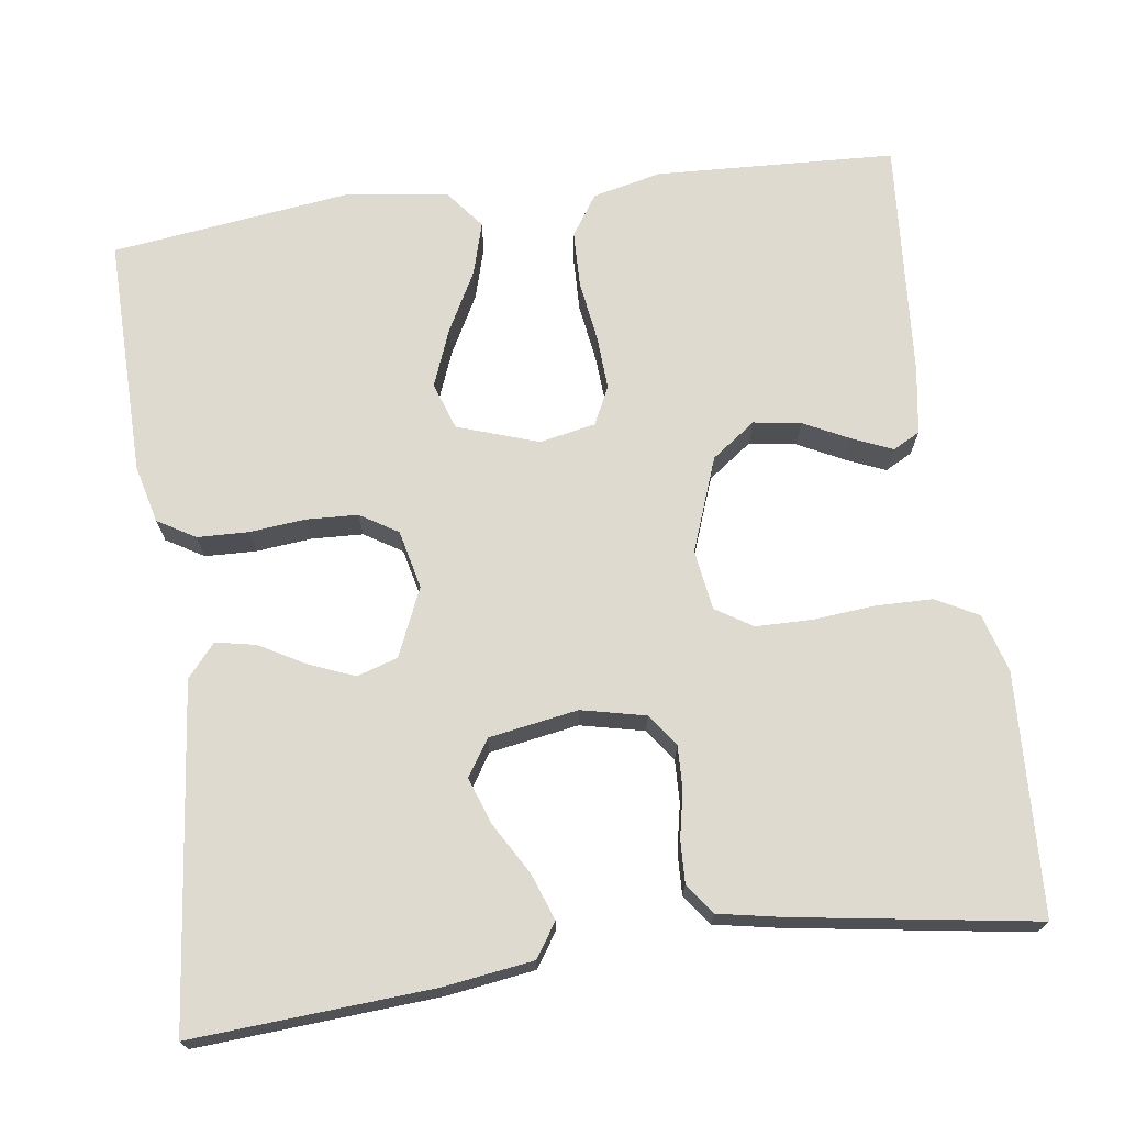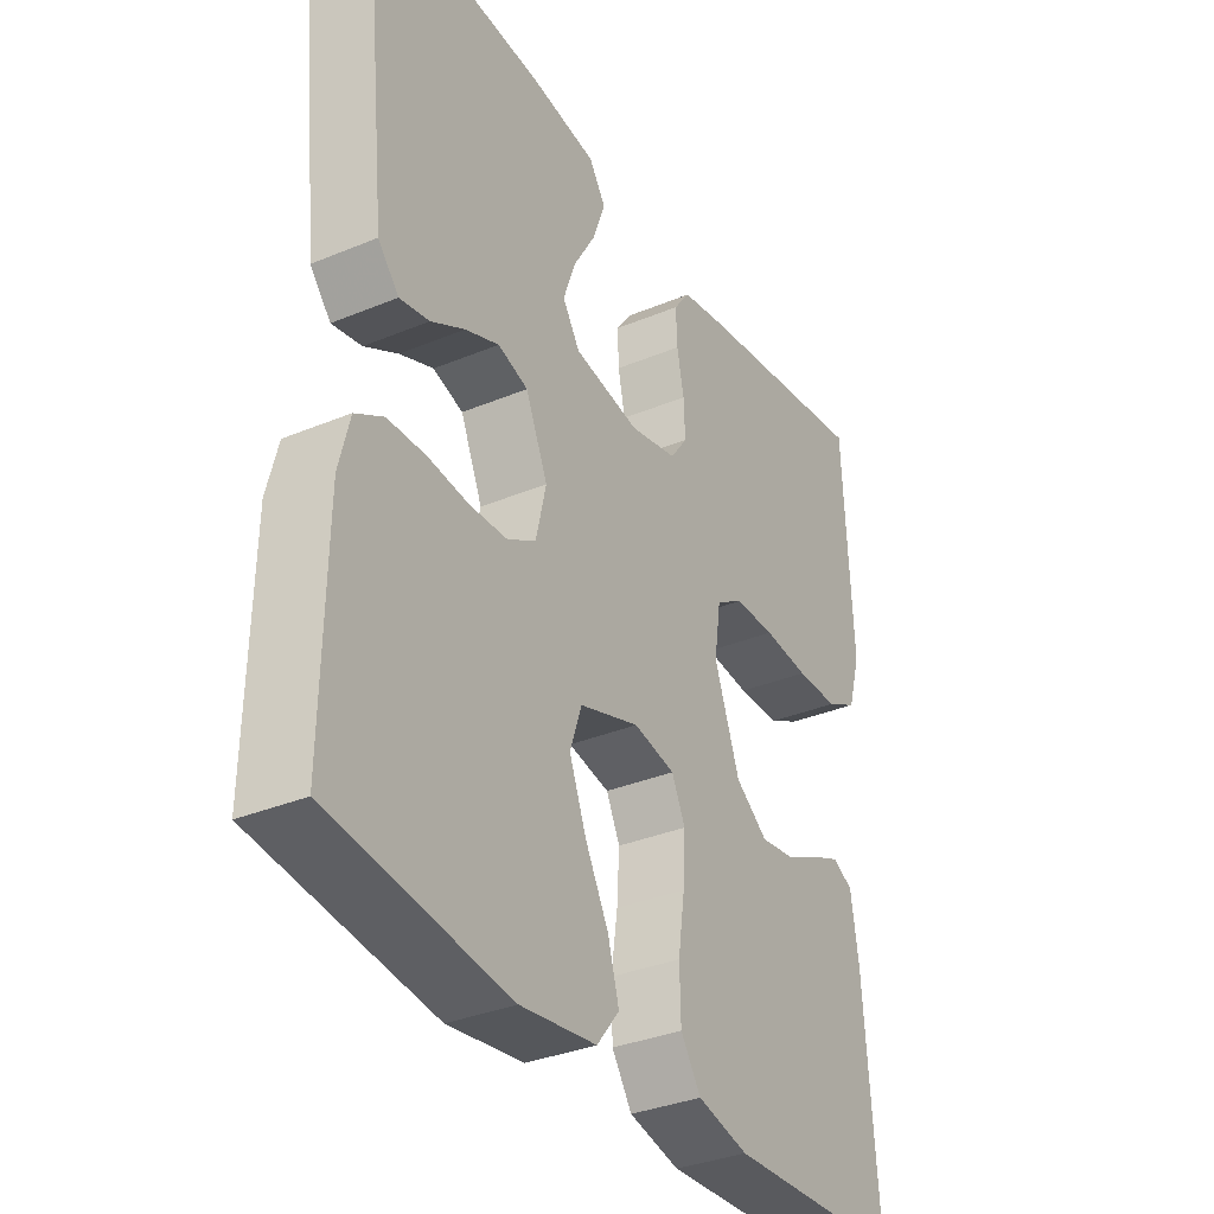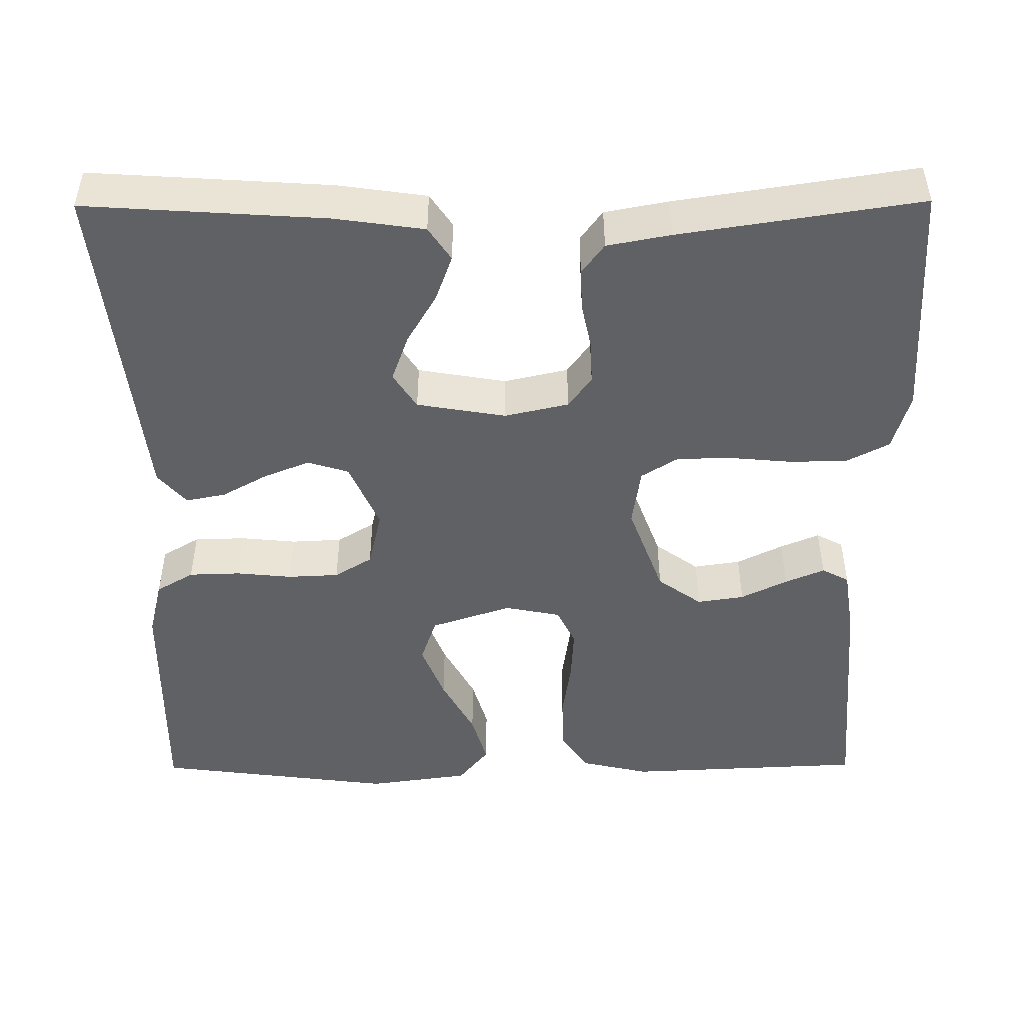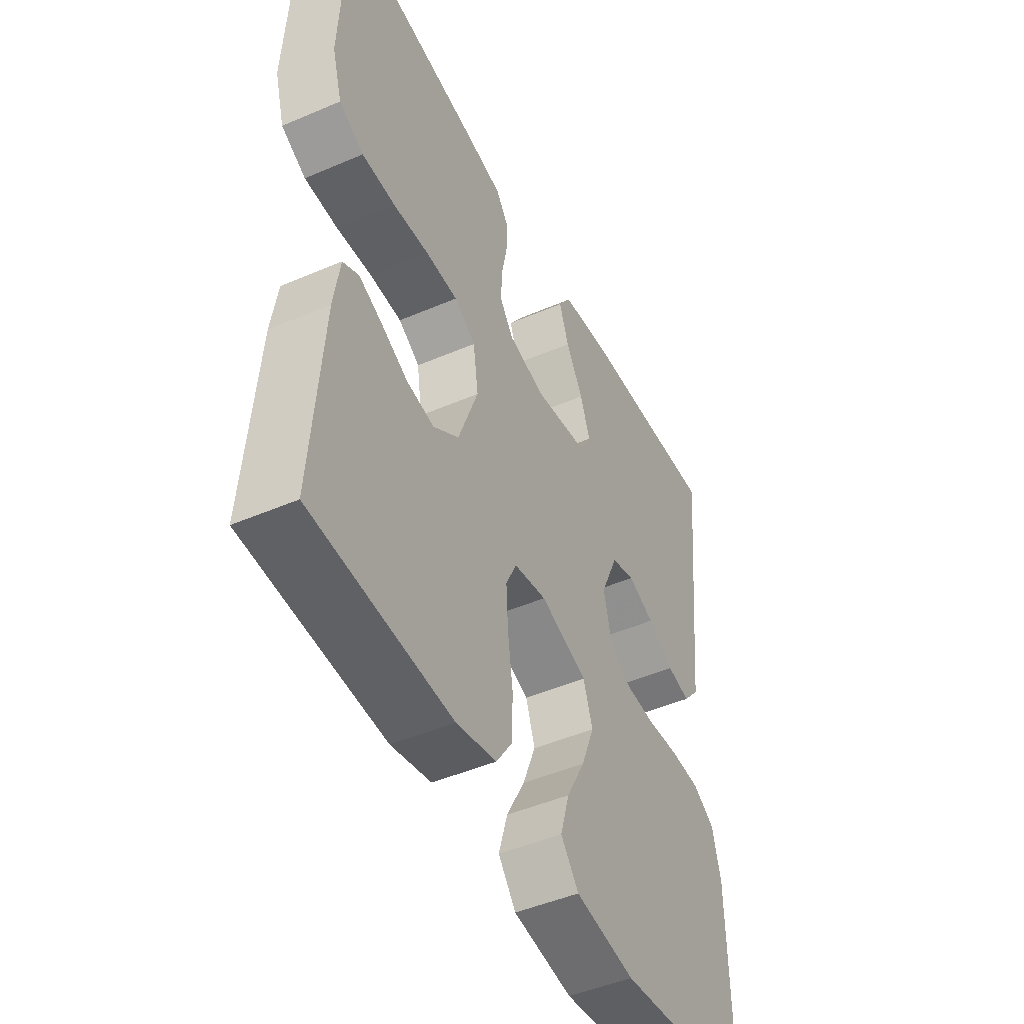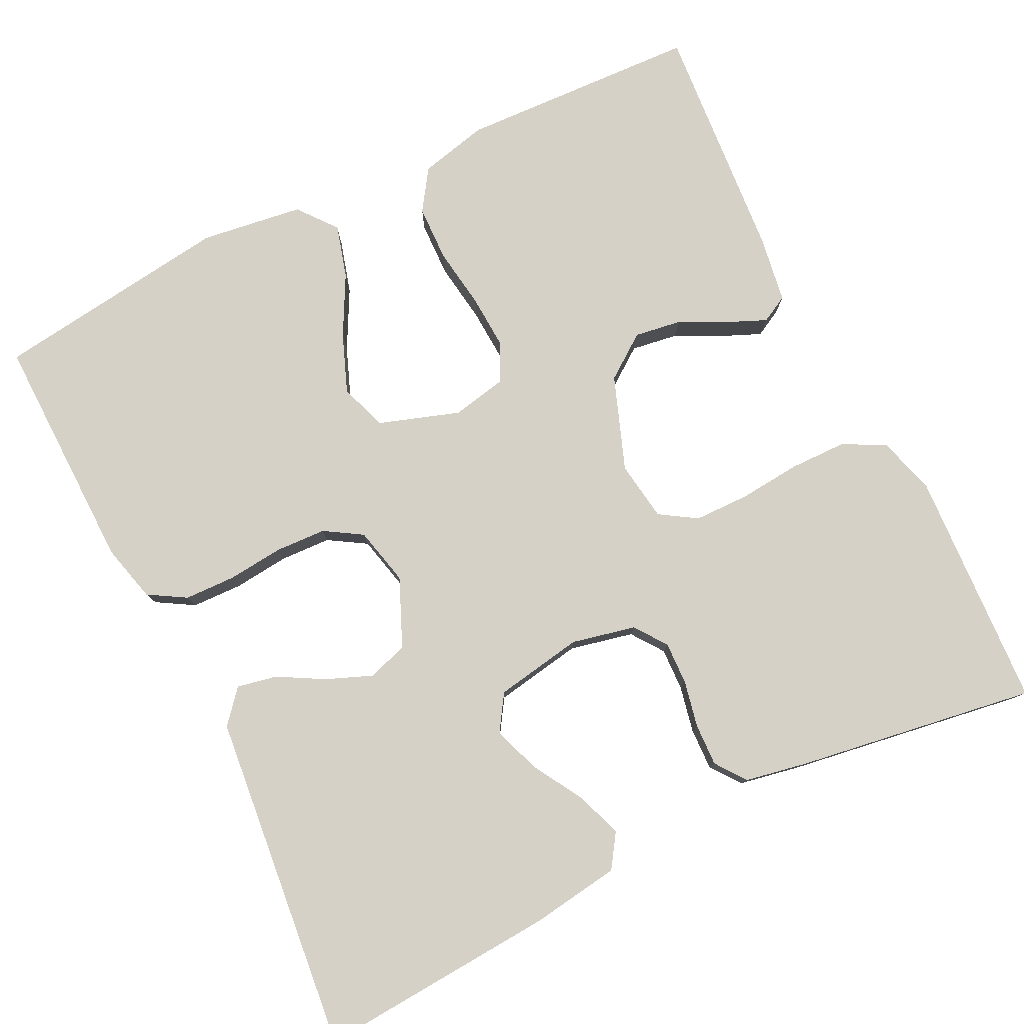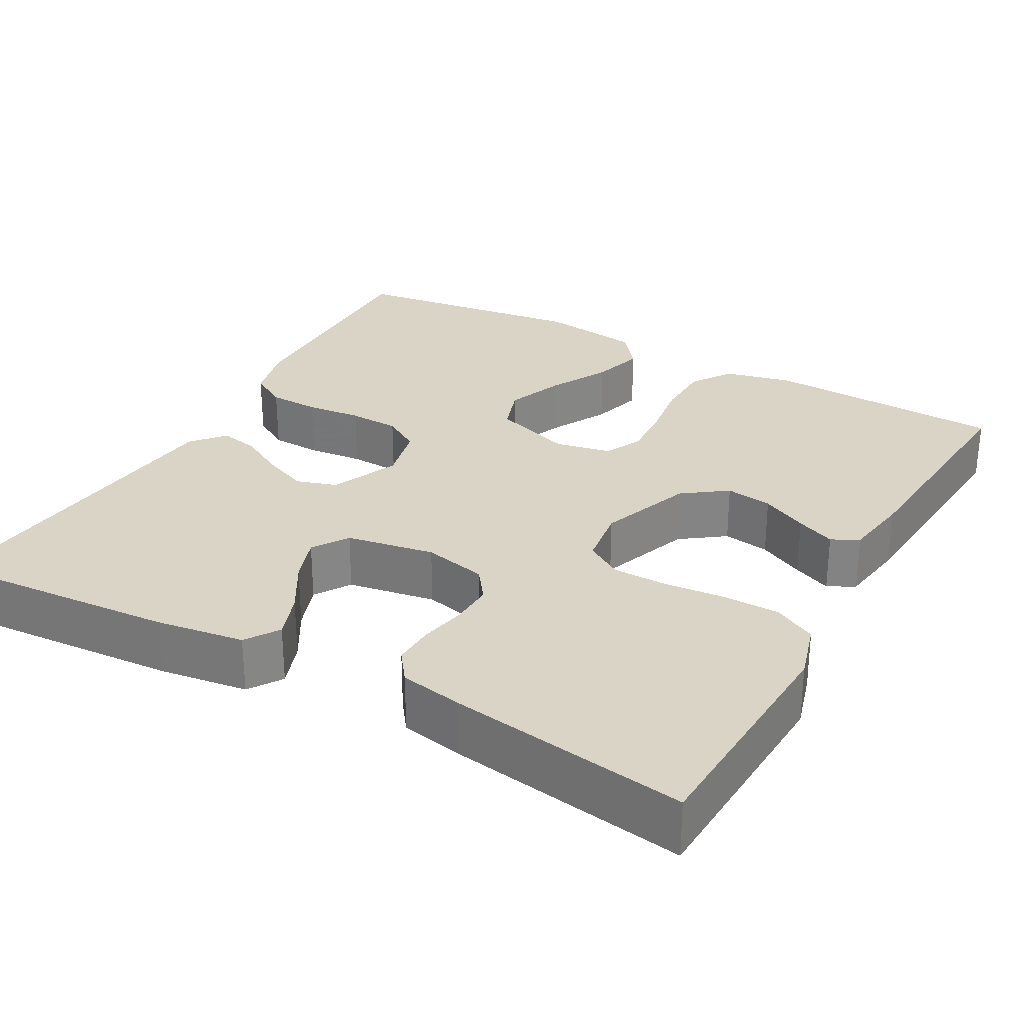
<metadata>
{"format":"obj","ext":"obj","renderer":"f3d","projection":"perspective","resolution":1024,"background":"white","views":[{"elev":70.9,"azim":-7.8,"up":"+Y"},{"elev":-34.2,"azim":-60.7,"up":"+Z"},{"elev":-47.6,"azim":0.4,"up":"+Y"},{"elev":-47.3,"azim":115.9,"up":"+Z"},{"elev":79.3,"azim":-26.3,"up":"+Y"},{"elev":28.9,"azim":29.0,"up":"+Y"}]}
</metadata>
<code>
v 0.5 0.07 0.5
v 0.515 0.07 0.2
v 0.494 0.07 0.127
v 0.441 0.07 0.099
v 0.369 0.07 0.098
v 0.292 0.07 0.105
v 0.223 0.07 0.104
v 0.177 0.07 0.075
v 0.166 0.07 0
v 0.209 0.07 -0.117
v 0.264 0.07 -0.157
v 0.323 0.07 -0.148
v 0.381 0.07 -0.119
v 0.43 0.07 -0.098
v 0.464 0.07 -0.116
v 0.477 0.07 -0.2
v 0.5 0.07 -0.5
v 0.2 0.07 -0.514
v 0.114 0.07 -0.494
v 0.08 0.07 -0.443
v 0.078 0.07 -0.373
v 0.089 0.07 -0.297
v 0.093 0.07 -0.229
v 0.07 0.07 -0.181
v 0 0.07 -0.167
v -0.101 0.07 -0.201
v -0.121 0.07 -0.26
v -0.093 0.07 -0.332
v -0.053 0.07 -0.407
v -0.034 0.07 -0.473
v -0.072 0.07 -0.521
v -0.2 0.07 -0.539
v -0.5 0.07 -0.5
v -0.495 0.07 -0.2
v -0.477 0.07 -0.128
v -0.43 0.07 -0.1
v -0.366 0.07 -0.098
v -0.296 0.07 -0.105
v -0.232 0.07 -0.102
v -0.185 0.07 -0.073
v -0.168 0.07 0
v -0.205 0.07 0.085
v -0.256 0.07 0.101
v -0.313 0.07 0.078
v -0.37 0.07 0.046
v -0.42 0.07 0.036
v -0.455 0.07 0.077
v -0.468 0.07 0.2
v -0.5 0.07 0.5
v -0.2 0.07 0.48
v -0.089 0.07 0.464
v -0.061 0.07 0.422
v -0.082 0.07 0.364
v -0.119 0.07 0.301
v -0.14 0.07 0.242
v -0.111 0.07 0.197
v 0 0.07 0.178
v 0.08 0.07 0.196
v 0.109 0.07 0.236
v 0.107 0.07 0.29
v 0.095 0.07 0.348
v 0.093 0.07 0.401
v 0.121 0.07 0.439
v 0.2 0.07 0.454
v 0.5 0 0.5
v 0.515 0 0.2
v 0.494 0 0.127
v 0.441 0 0.099
v 0.369 0 0.098
v 0.292 0 0.105
v 0.223 0 0.104
v 0.177 0 0.075
v 0.166 0 0
v 0.209 0 -0.117
v 0.264 0 -0.157
v 0.323 0 -0.148
v 0.381 0 -0.119
v 0.43 0 -0.098
v 0.464 0 -0.116
v 0.477 0 -0.2
v 0.5 0 -0.5
v 0.2 0 -0.514
v 0.114 0 -0.494
v 0.08 0 -0.443
v 0.078 0 -0.373
v 0.089 0 -0.297
v 0.093 0 -0.229
v 0.07 0 -0.181
v 0 0 -0.167
v -0.101 0 -0.201
v -0.121 0 -0.26
v -0.093 0 -0.332
v -0.053 0 -0.407
v -0.034 0 -0.473
v -0.072 0 -0.521
v -0.2 0 -0.539
v -0.5 0 -0.5
v -0.495 0 -0.2
v -0.477 0 -0.128
v -0.43 0 -0.1
v -0.366 0 -0.098
v -0.296 0 -0.105
v -0.232 0 -0.102
v -0.185 0 -0.073
v -0.168 0 0
v -0.205 0 0.085
v -0.256 0 0.101
v -0.313 0 0.078
v -0.37 0 0.046
v -0.42 0 0.036
v -0.455 0 0.077
v -0.468 0 0.2
v -0.5 0 0.5
v -0.2 0 0.48
v -0.089 0 0.464
v -0.061 0 0.422
v -0.082 0 0.364
v -0.119 0 0.301
v -0.14 0 0.242
v -0.111 0 0.197
v 0 0 0.178
v 0.08 0 0.196
v 0.109 0 0.236
v 0.107 0 0.29
v 0.095 0 0.348
v 0.093 0 0.401
v 0.121 0 0.439
v 0.2 0 0.454
f 60 61 62 63
f 59 60 63 64
f 51 52 53 54
f 51 54 55
f 48 49 50 51
f 48 51 55
f 47 48 55 56
f 44 45 46 47
f 43 44 47 56
f 35 36 37 38
f 35 38 39
f 34 35 39
f 33 34 39
f 32 33 39 40
f 28 29 30 31
f 27 28 31 32
f 19 20 21 22
f 19 22 23
f 18 19 23
f 17 18 23
f 16 17 23 24
f 12 13 14 15
f 12 15 16
f 11 12 16
f 3 4 5 6
f 3 6 7
f 2 3 7
f 59 64 1 2
f 58 59 2 7
f 57 58 7 8
f 42 43 56 57
f 41 42 57 8
f 27 32 40 41
f 26 27 41
f 25 26 41 8
f 11 16 24 25
f 10 11 25
f 9 10 25
f 8 9 25
f 127 126 125 124
f 128 127 124 123
f 118 117 116 115
f 119 118 115
f 115 114 113 112
f 119 115 112
f 120 119 112 111
f 111 110 109 108
f 120 111 108 107
f 102 101 100 99
f 103 102 99
f 103 99 98
f 103 98 97
f 104 103 97 96
f 95 94 93 92
f 96 95 92 91
f 86 85 84 83
f 87 86 83
f 87 83 82
f 87 82 81
f 88 87 81 80
f 79 78 77 76
f 80 79 76
f 80 76 75
f 70 69 68 67
f 71 70 67
f 71 67 66
f 66 65 128 123
f 71 66 123 122
f 72 71 122 121
f 121 120 107 106
f 72 121 106 105
f 105 104 96 91
f 105 91 90
f 72 105 90 89
f 89 88 80 75
f 89 75 74
f 89 74 73
f 89 73 72
f 1 65 66 2
f 2 66 67 3
f 3 67 68 4
f 4 68 69 5
f 5 69 70 6
f 6 70 71 7
f 7 71 72 8
f 8 72 73 9
f 9 73 74 10
f 10 74 75 11
f 11 75 76 12
f 12 76 77 13
f 13 77 78 14
f 14 78 79 15
f 15 79 80 16
f 16 80 81 17
f 17 81 82 18
f 18 82 83 19
f 19 83 84 20
f 20 84 85 21
f 21 85 86 22
f 22 86 87 23
f 23 87 88 24
f 24 88 89 25
f 25 89 90 26
f 26 90 91 27
f 27 91 92 28
f 28 92 93 29
f 29 93 94 30
f 30 94 95 31
f 31 95 96 32
f 32 96 97 33
f 33 97 98 34
f 34 98 99 35
f 35 99 100 36
f 36 100 101 37
f 37 101 102 38
f 38 102 103 39
f 39 103 104 40
f 40 104 105 41
f 41 105 106 42
f 42 106 107 43
f 43 107 108 44
f 44 108 109 45
f 45 109 110 46
f 46 110 111 47
f 47 111 112 48
f 48 112 113 49
f 49 113 114 50
f 50 114 115 51
f 51 115 116 52
f 52 116 117 53
f 53 117 118 54
f 54 118 119 55
f 55 119 120 56
f 56 120 121 57
f 57 121 122 58
f 58 122 123 59
f 59 123 124 60
f 60 124 125 61
f 61 125 126 62
f 62 126 127 63
f 63 127 128 64
f 64 128 65 1

</code>
